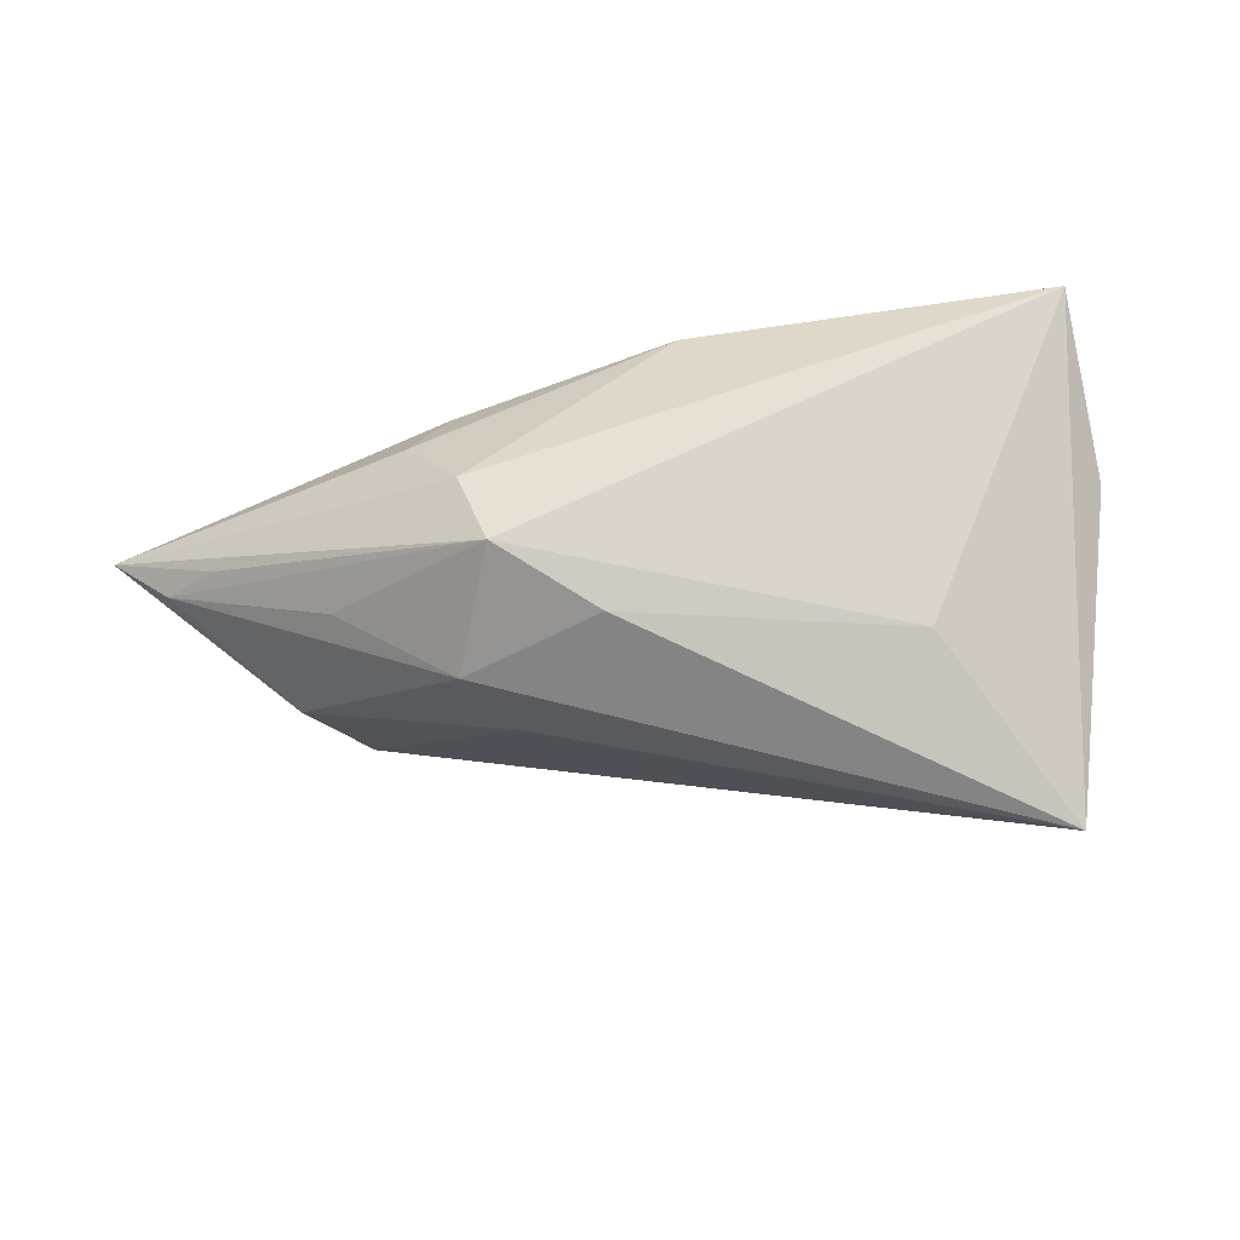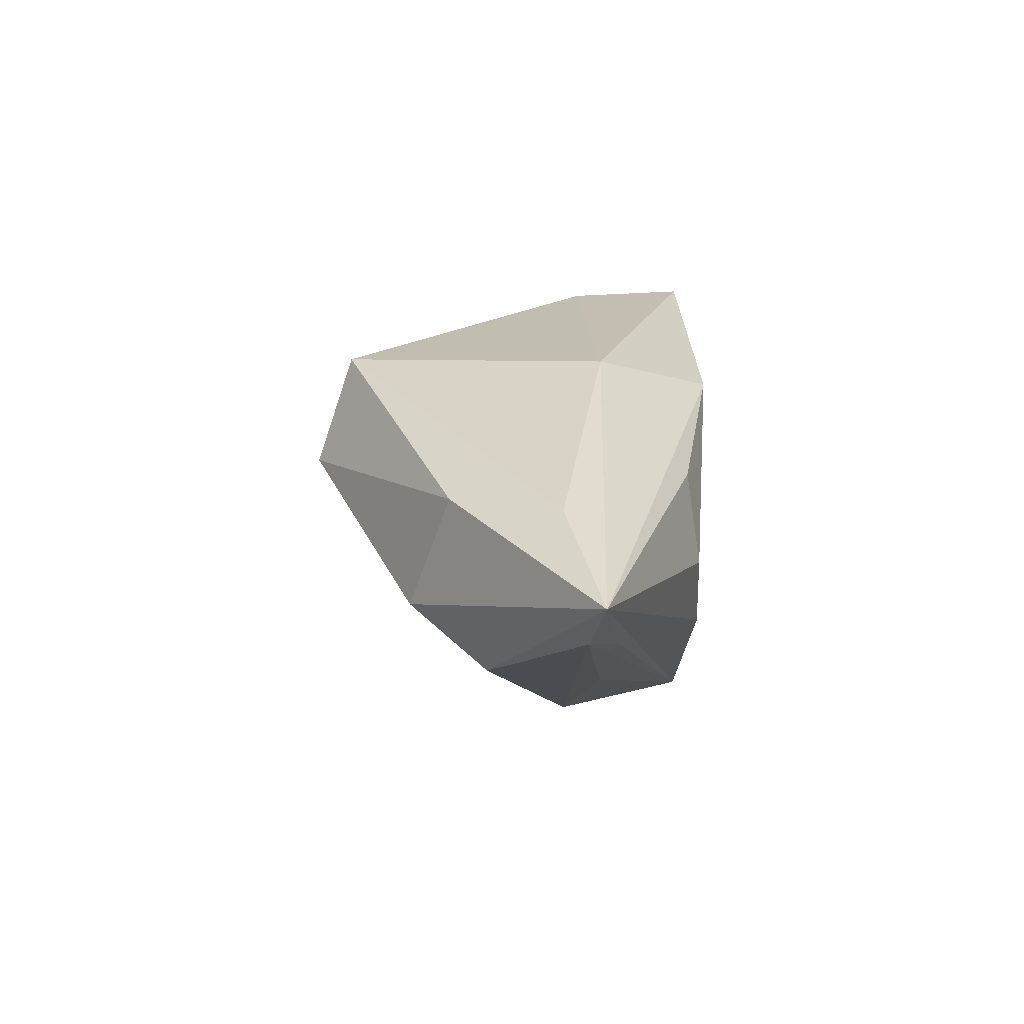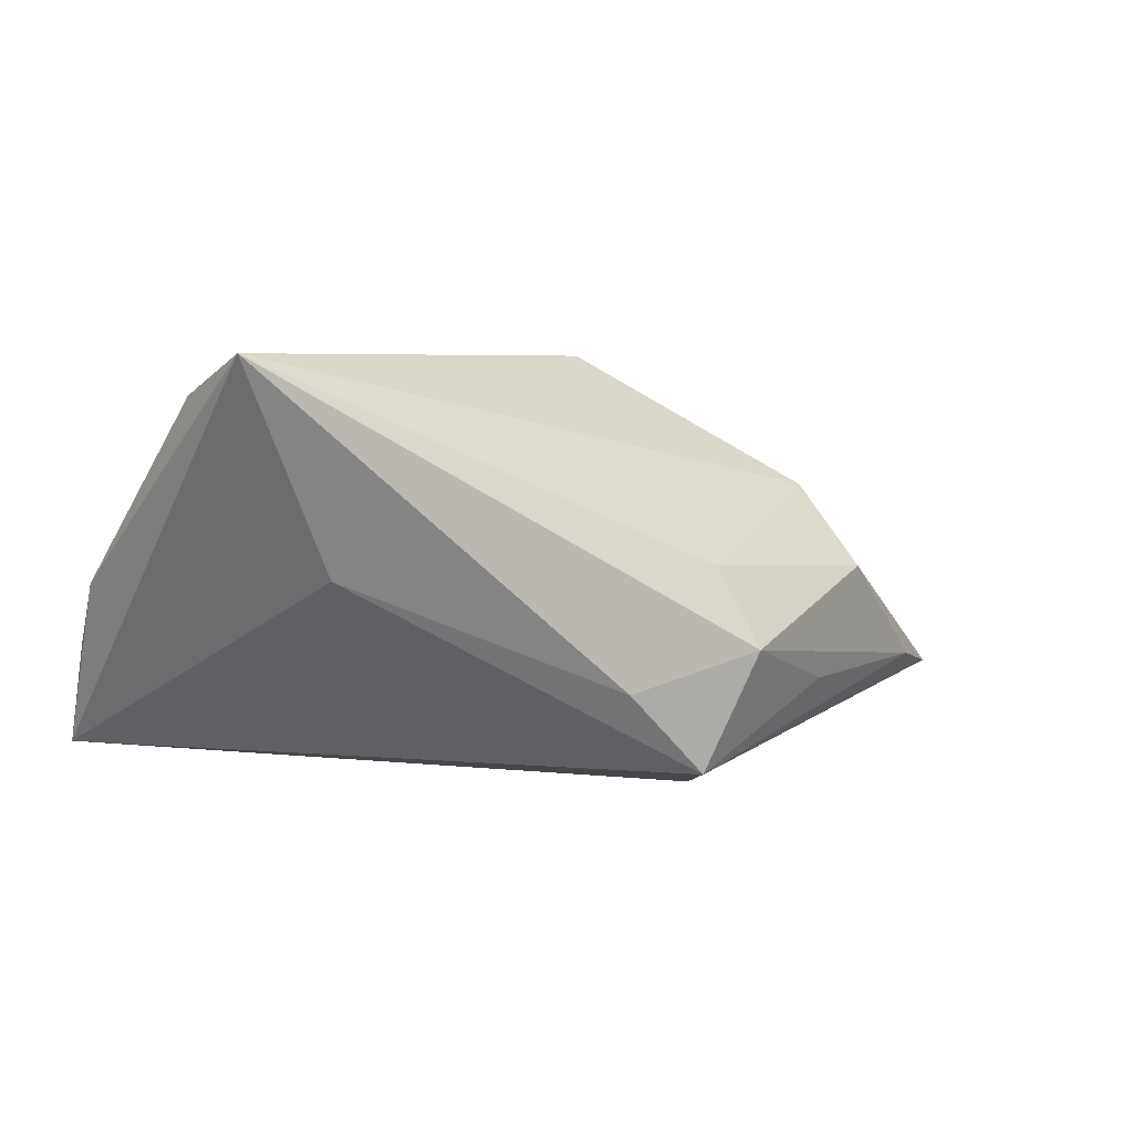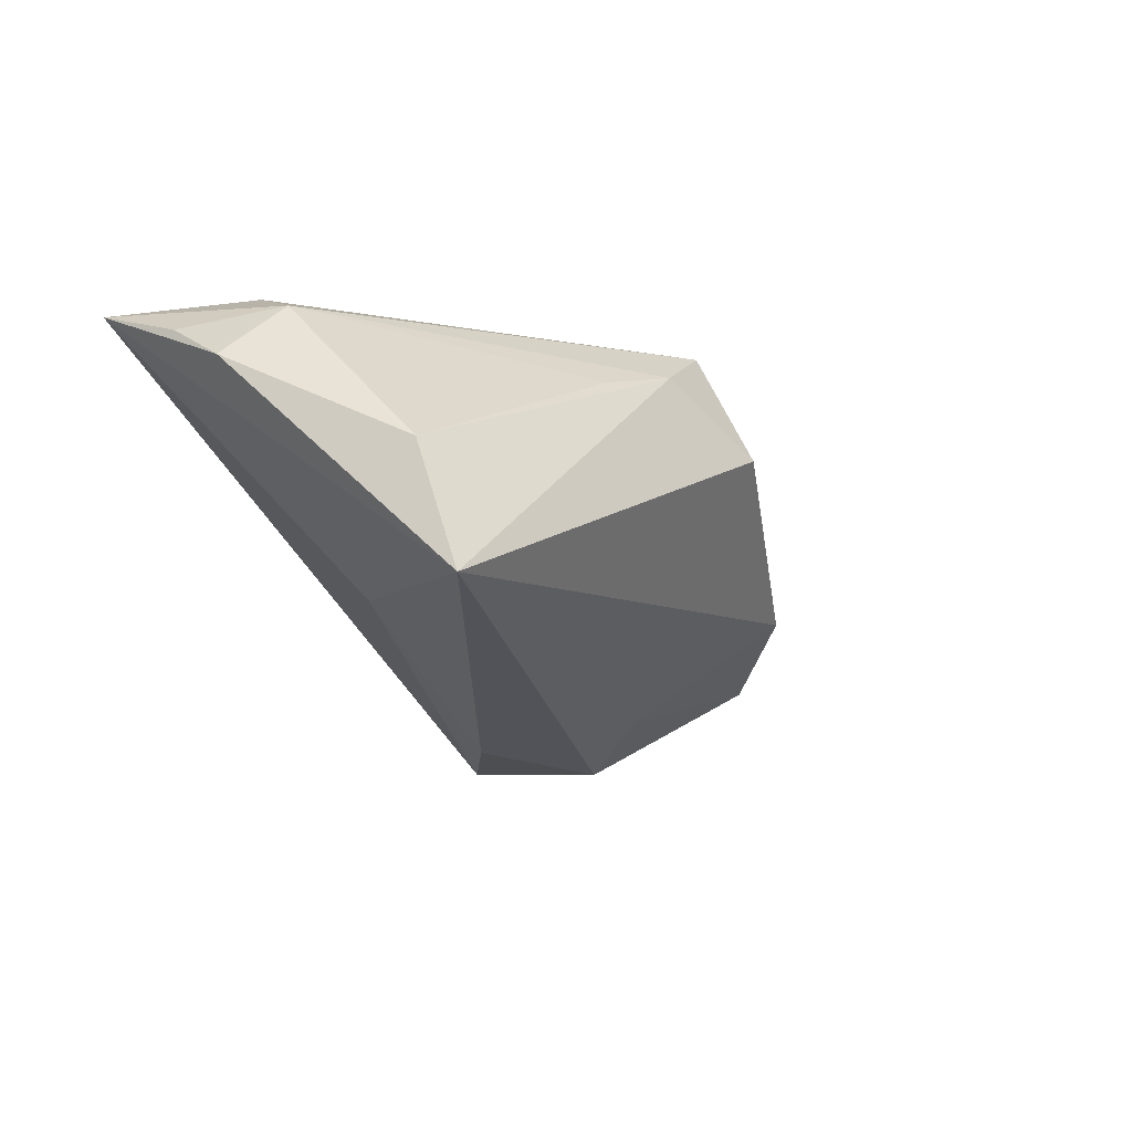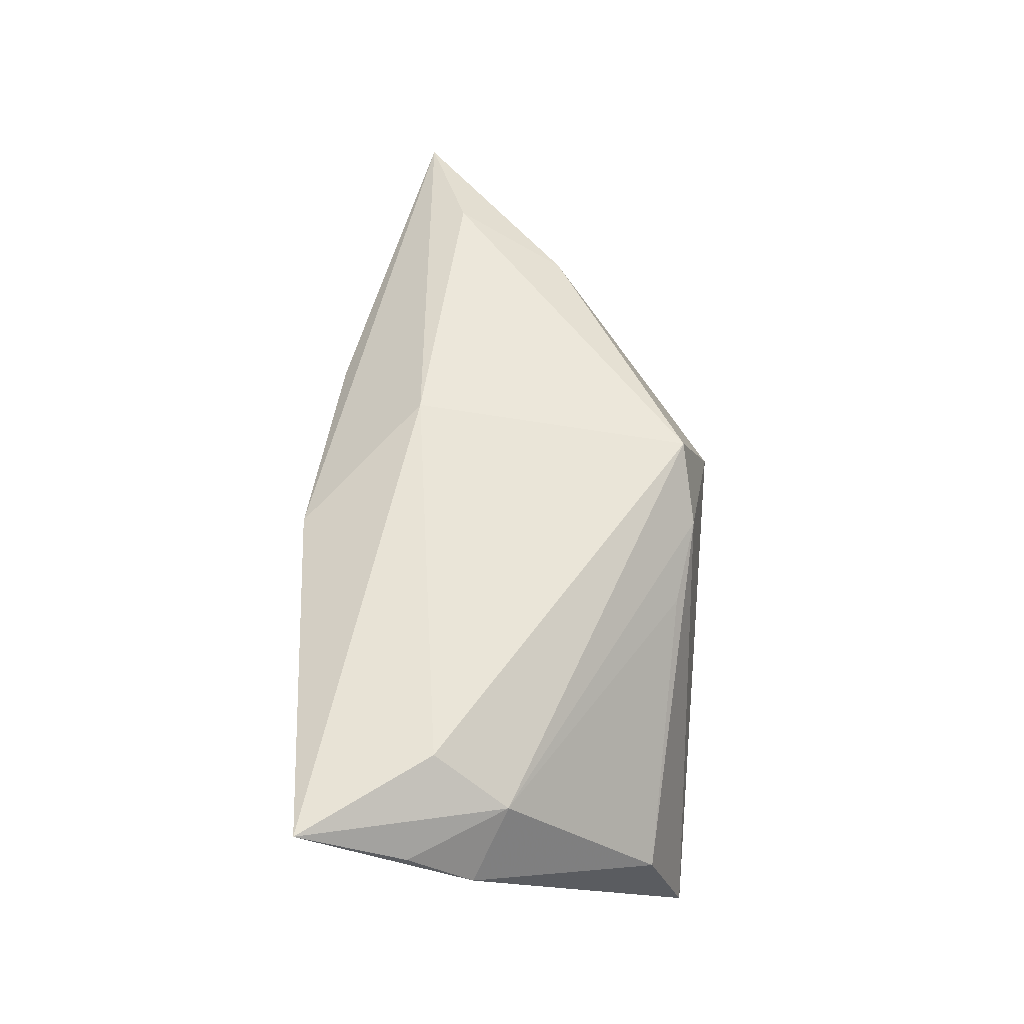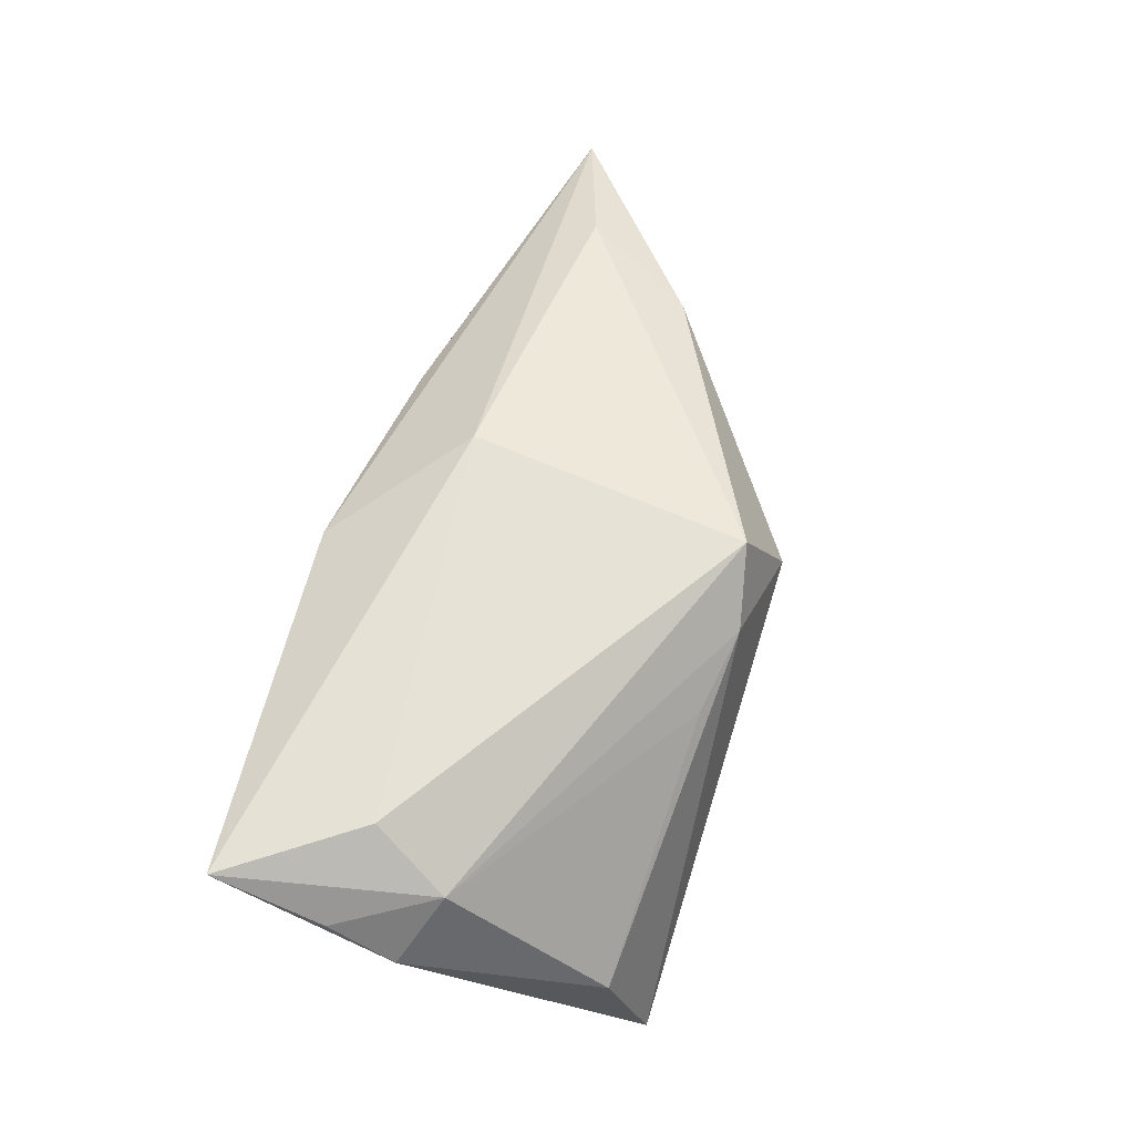
<metadata>
{"format":"obj","ext":"obj","renderer":"f3d","projection":"perspective","resolution":1024,"background":"white","views":[{"elev":-62.2,"azim":13.2,"up":"+Z"},{"elev":19.2,"azim":-84.4,"up":"+Z"},{"elev":5.4,"azim":157.3,"up":"+Y"},{"elev":-22.0,"azim":130.9,"up":"+Z"},{"elev":57.7,"azim":94.1,"up":"+Z"},{"elev":61.1,"azim":108.7,"up":"+Z"}]}
</metadata>
<code>
v -0.01773 0.002675 -0.0192
v 0.02639 0.002319 -0.01602
v -0.00812 -0.01005 0.01966
v 0.03776 0.0264 -0.02243
v 0.04861 -0.01864 0.01654
v -0.04613 -0.008085 0.01249
v 0.002174 0.02471 0.01245
v 0.005753 -0.02344 0.01323
v -0.005321 -0.01081 -0.02304
v 0.04799 0.0009467 0.005473
v 0.03831 -0.004066 0.0178
v -0.005467 0.02281 0.01844
v -0.05495 -0.01162 0.0003226
v -0.03892 0.005574 0.01091
v -0.03467 -0.01189 -0.01294
v -0.02411 -0.02344 -0.001385
v -0.01493 -0.02054 -0.02177
v -0.02032 -0.02164 0.008737
v -0.01795 -0.02344 -0.01159
v -0.01124 0.0264 0.006243
v 0.03949 0.022 -0.007423
v -0.04835 -0.01472 -0.002324
v -0.03723 0.01066 -0.002992
v -0.0214 -0.006637 -0.02304
v -0.06195 -0.01381 0.007336
v 0.04815 -0.006374 0.01081
v 0.04181 0.004571 0.01243
v -0.04213 0.0009285 -0.009001
v 0.01139 0.02312 0.008853
f 20 4 23
f 10 4 21
f 14 23 25
f 20 23 14
f 20 14 12
f 4 2 9
f 9 2 17
f 9 24 4
f 17 24 9
f 17 2 5
f 5 4 10
f 5 2 4
f 6 14 25
f 6 12 14
f 25 3 6
f 3 12 6
f 16 18 25
f 22 17 25
f 25 13 22
f 22 13 17
f 1 23 4
f 4 24 1
f 17 13 15
f 15 24 17
f 13 24 15
f 10 21 27
f 21 29 27
f 11 12 3
f 3 5 11
f 11 27 12
f 5 27 11
f 8 5 3
f 8 3 25
f 25 18 8
f 18 16 8
f 20 12 7
f 7 4 20
f 12 27 7
f 7 27 29
f 7 21 4
f 7 29 21
f 25 17 19
f 19 16 25
f 19 8 16
f 17 5 19
f 5 8 19
f 23 1 28
f 28 1 24
f 28 24 13
f 25 23 28
f 28 13 25
f 26 5 10
f 10 27 26
f 26 27 5

</code>
